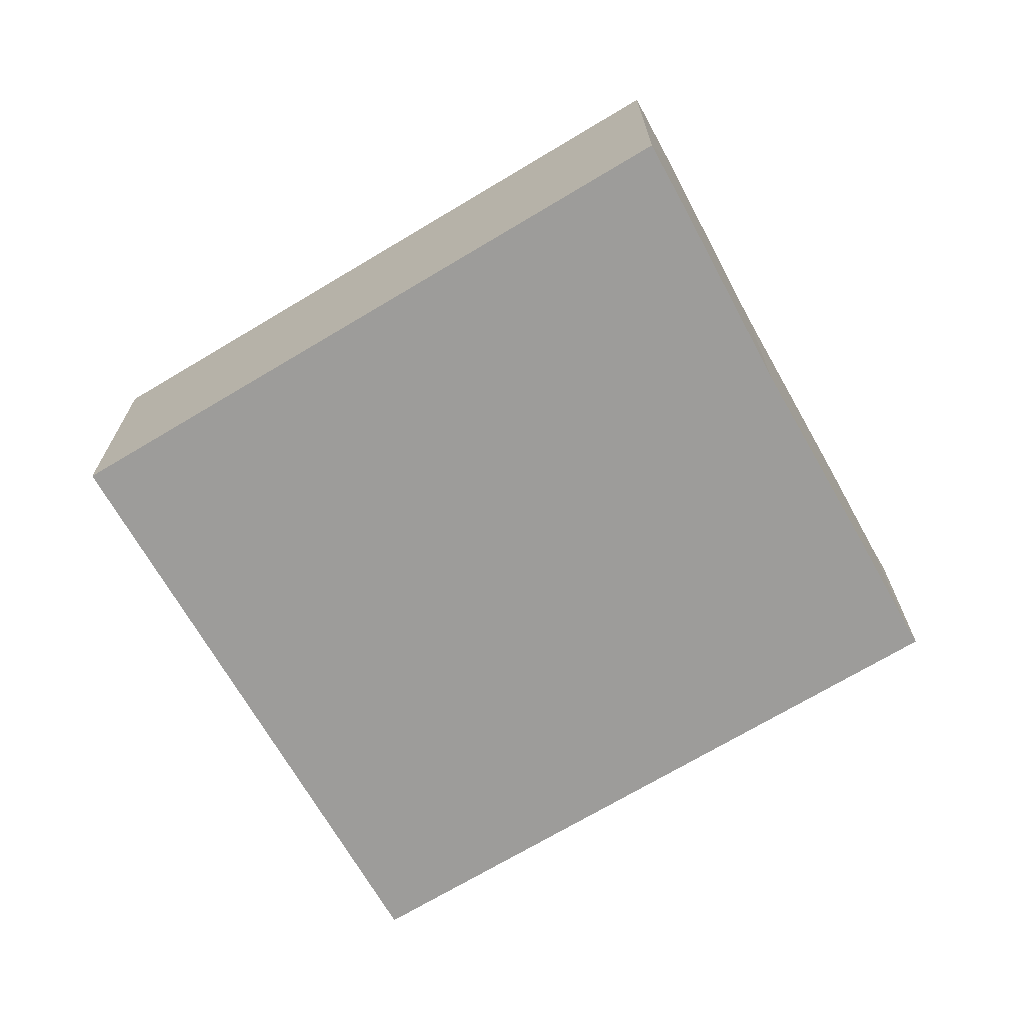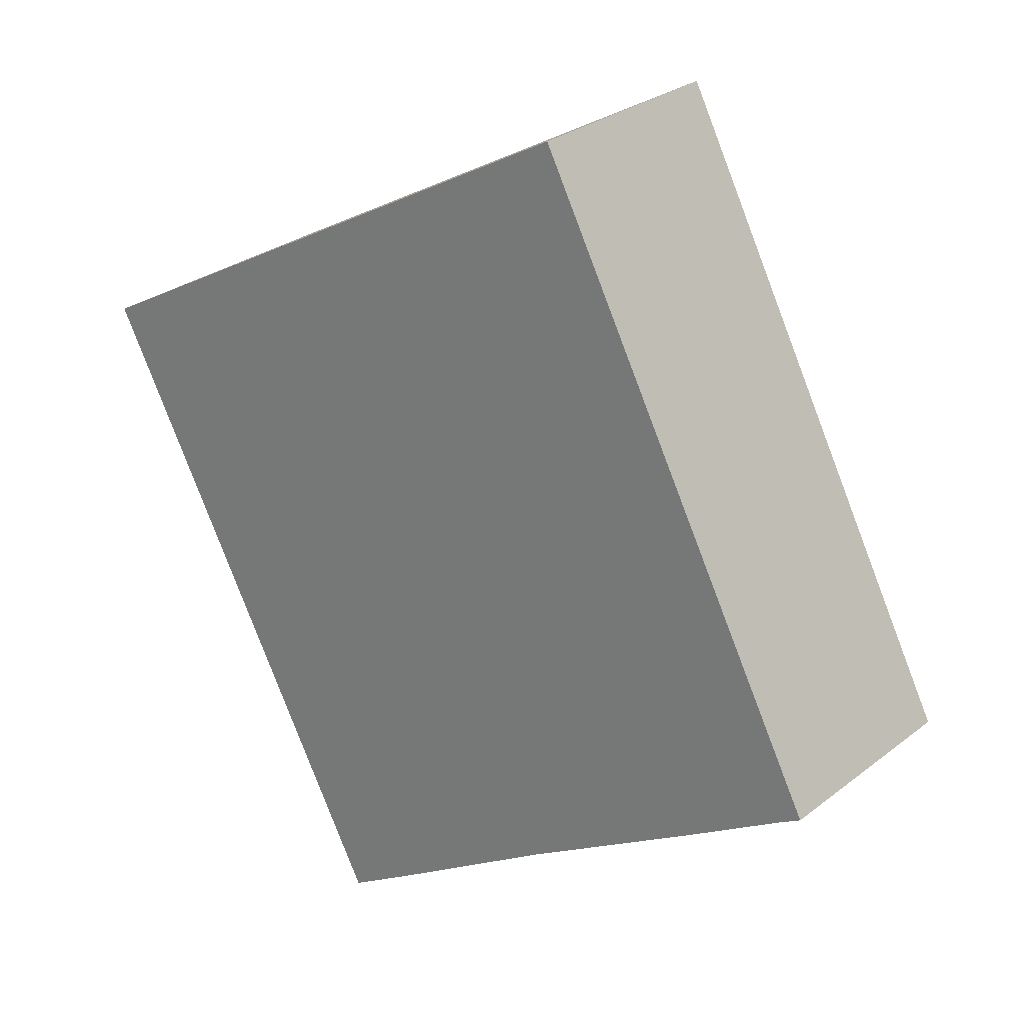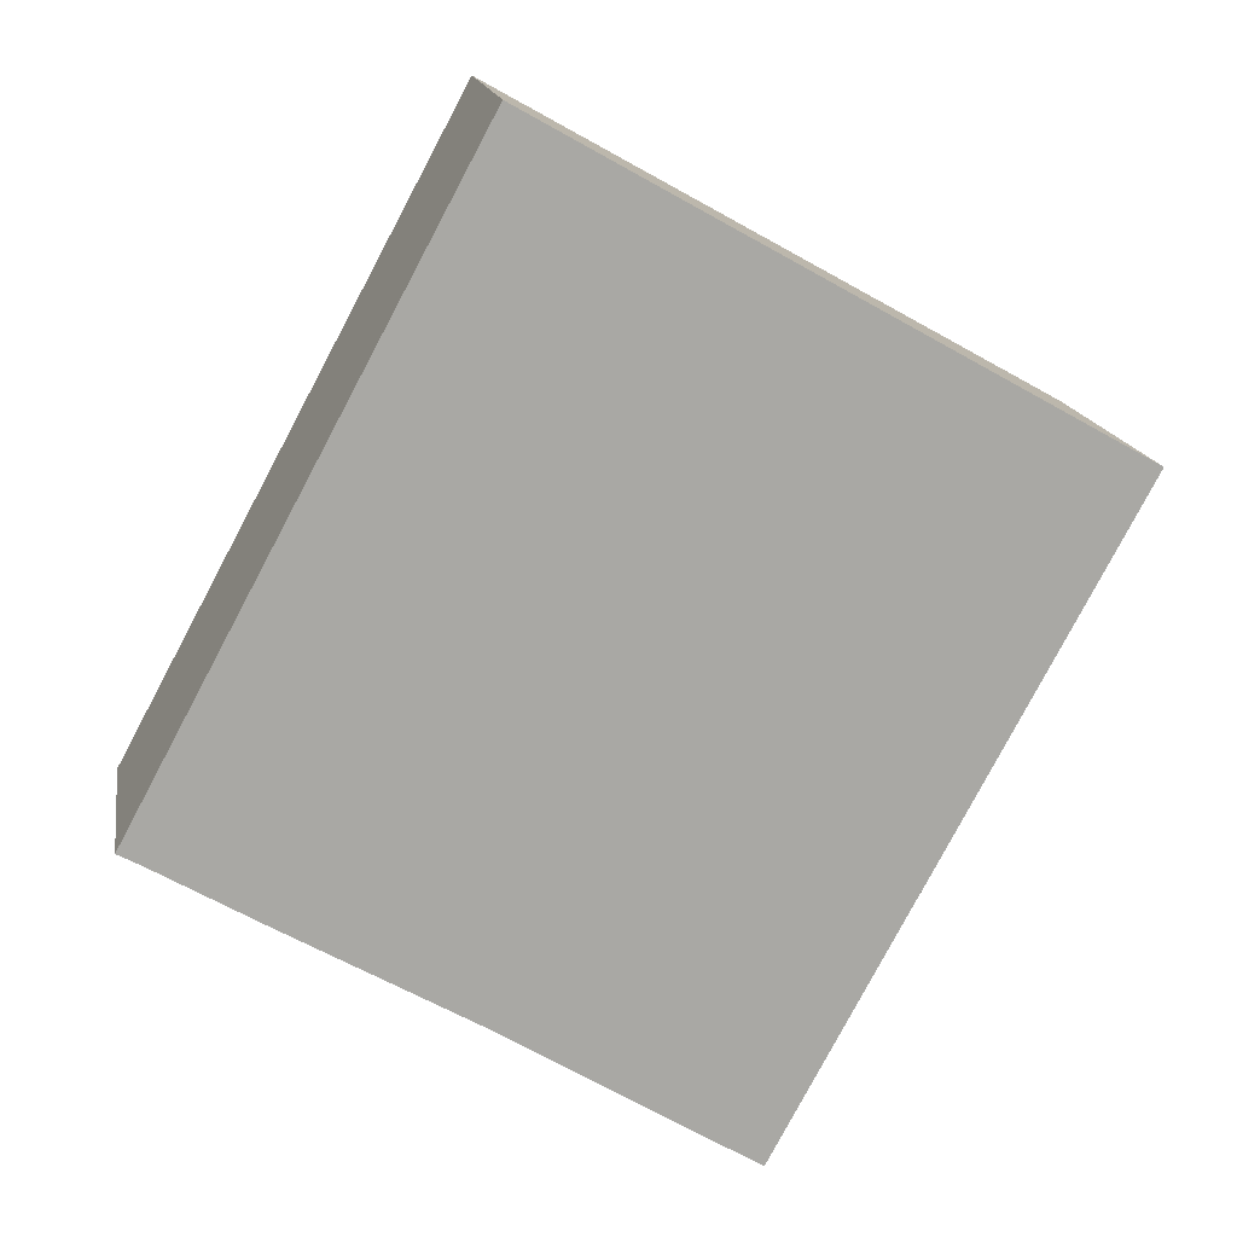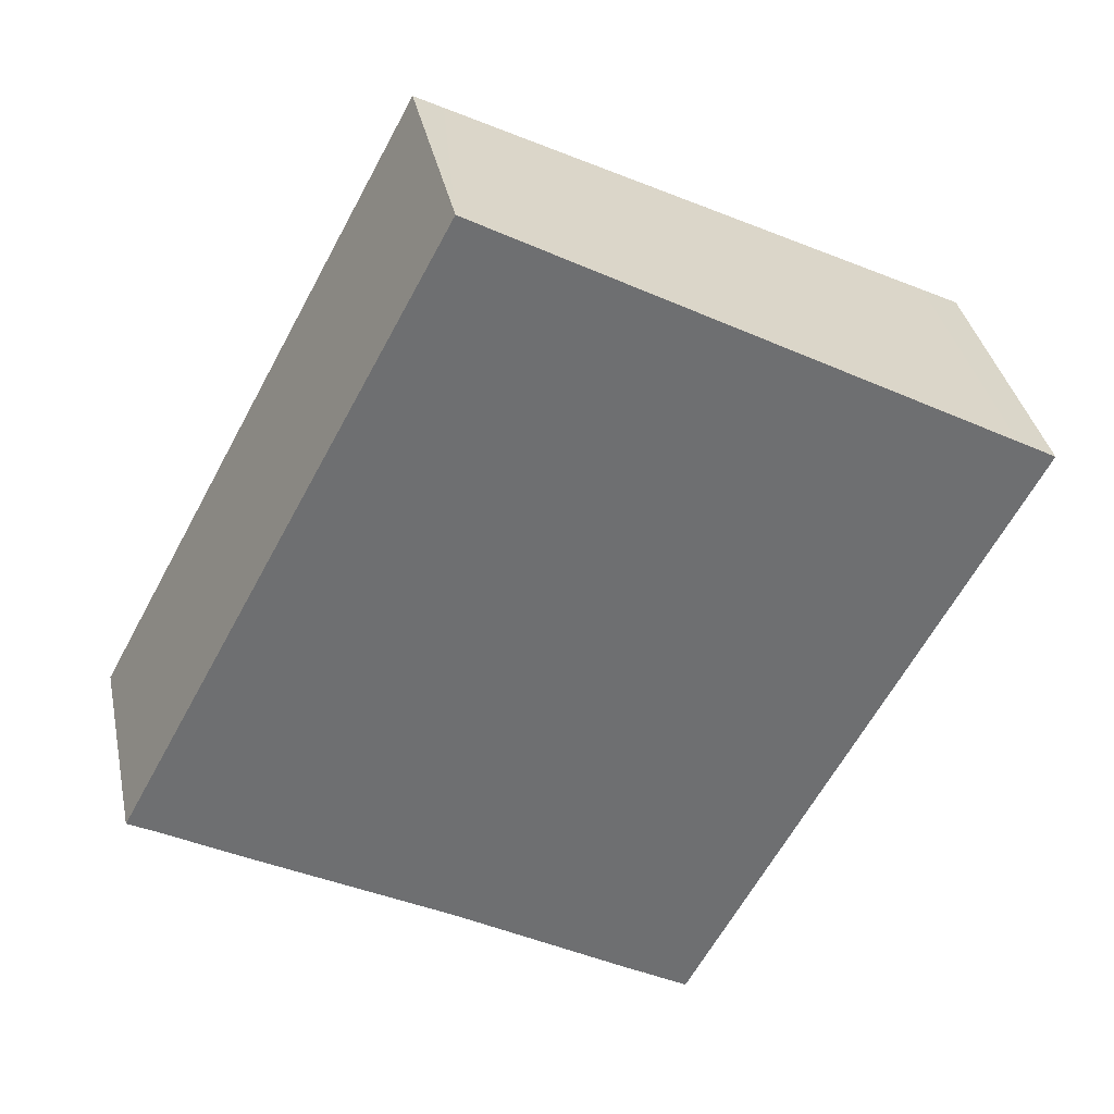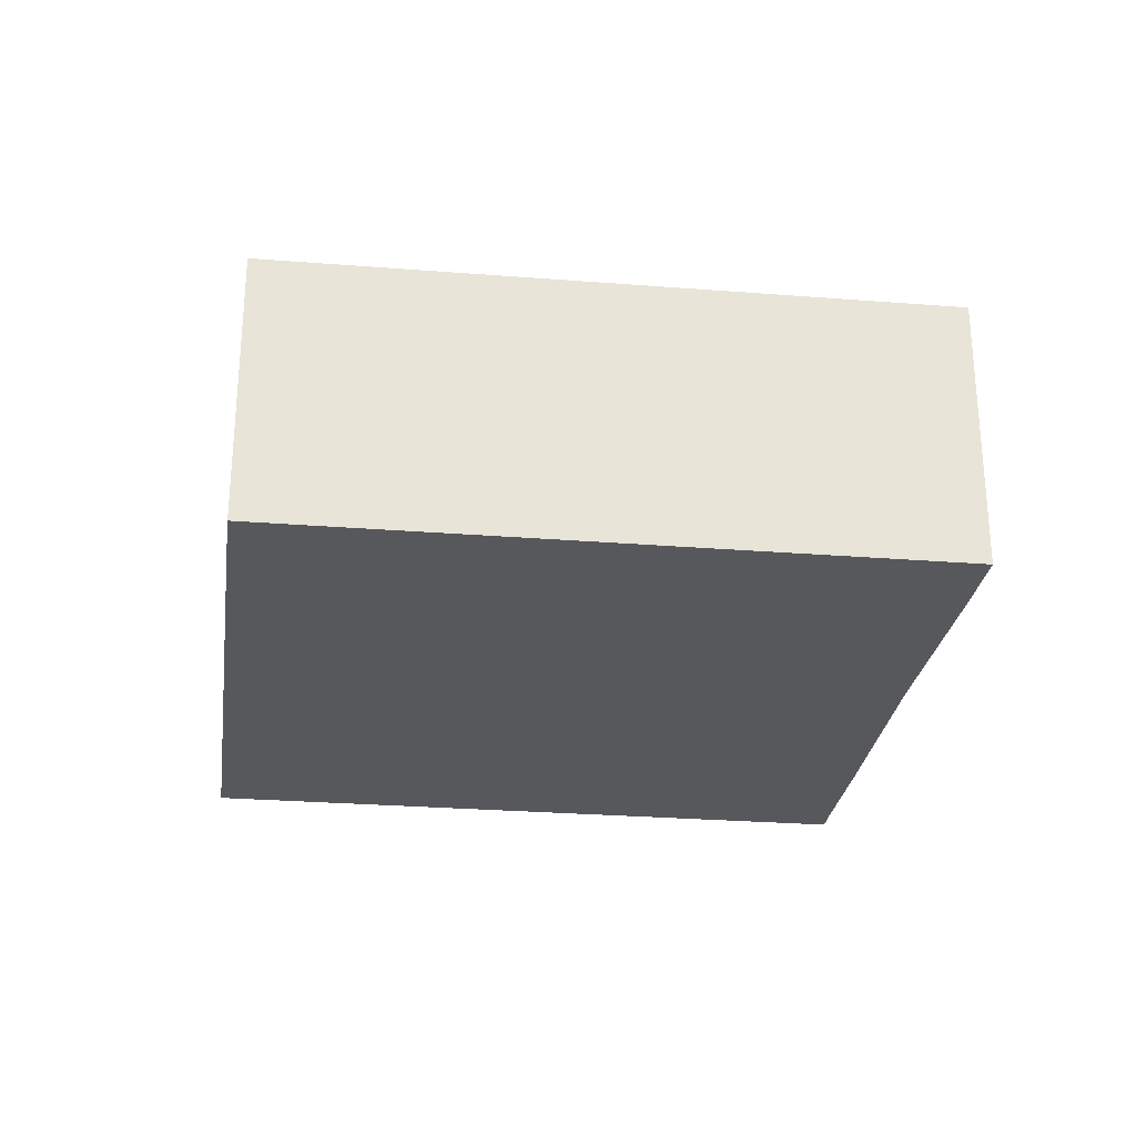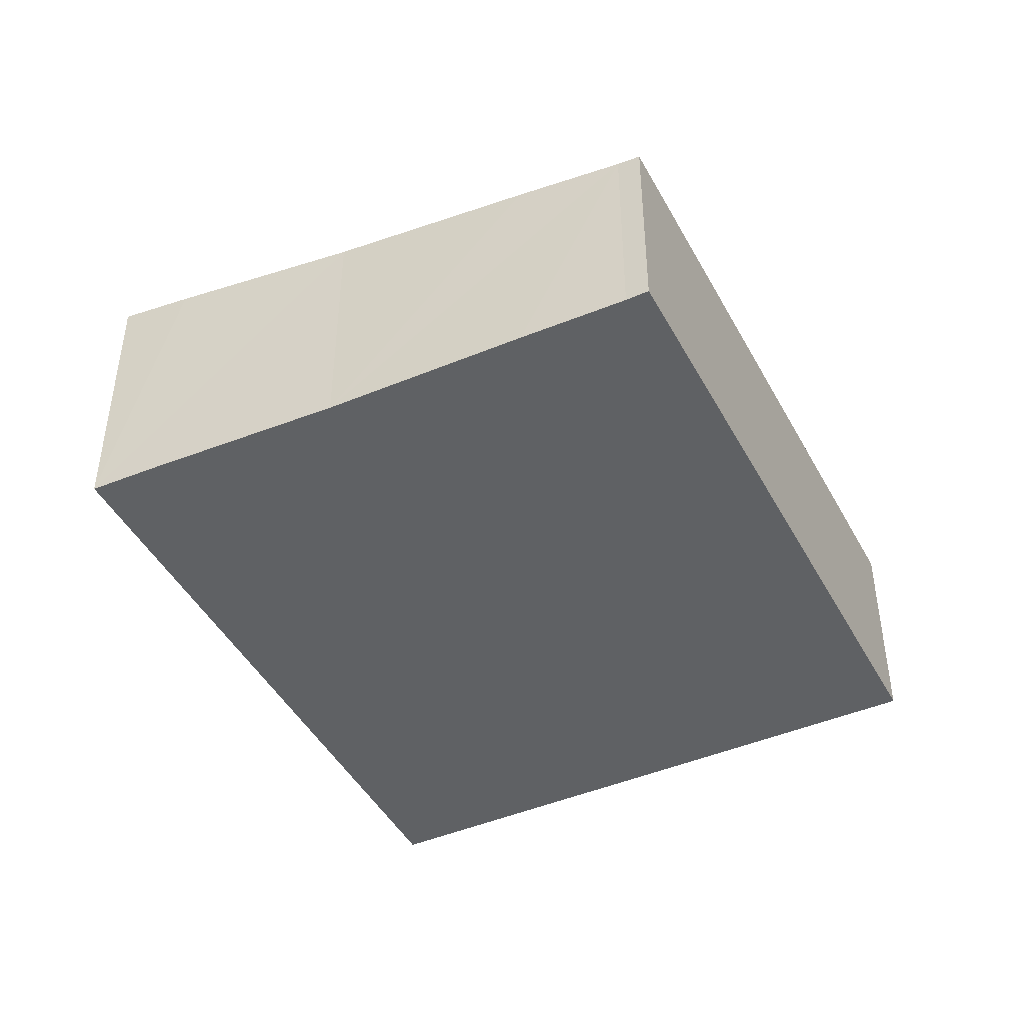
<metadata>
{"format":"obj","ext":"obj","renderer":"f3d","projection":"perspective","resolution":1024,"background":"white","views":[{"elev":-70.0,"azim":149.4,"up":"+Y"},{"elev":29.2,"azim":-138.5,"up":"+Z"},{"elev":15.5,"azim":-9.0,"up":"+Z"},{"elev":36.0,"azim":-11.6,"up":"+Z"},{"elev":-28.4,"azim":111.7,"up":"+Y"},{"elev":-45.4,"azim":-124.6,"up":"+Y"}]}
</metadata>
<code>
v  6.182 4.232 11.48
v  0.408 4.28 -0.22
v  0 4.235 2.593e-16
v  2.265 4.492 -1.309
v  5.811 4.893 -3.34
v  9.107 5.272 -5.353
v  10.37 5.416 -6.104
v  13.29 5.416 -0.72
v  6.714 4.292 11.19
v  16.69 5.416 5.565
v  8.471 4.49 10.2
v  11.78 4.863 8.333
v  15.96 5.334 5.978
v  10.37 3.738e-16 -6.104
v  5.811 2.045e-16 -3.34
v  9.107 3.278e-16 -5.353
v  2.265 8.015e-17 -1.309
v  0.408 1.347e-17 -0.22
v  0 0 0
v  6.182 -7.033e-16 11.48
v  6.714 -6.849e-16 11.19
v  8.471 -6.243e-16 10.2
v  11.78 -5.102e-16 8.333
v  15.96 -3.66e-16 5.978
v  16.69 -3.408e-16 5.565
v  13.29 4.409e-17 -0.72
g defaultobject
f 1 2 3
f 2 1 4
f 4 1 5
f 5 1 6
f 6 1 7
f 7 1 8
f 8 1 9
f 8 9 10
f 10 9 11
f 10 11 12
f 10 12 13
f 14 6 7
f 6 14 5
f 5 14 15
f 15 14 16
f 15 4 5
f 4 15 2
f 2 15 17
f 2 17 18
f 18 3 2
f 3 18 19
f 19 1 3
f 1 19 20
f 20 9 1
f 9 20 11
f 11 20 12
f 12 20 21
f 12 21 22
f 12 22 23
f 12 23 13
f 13 23 24
f 13 24 10
f 10 24 25
f 25 8 10
f 8 25 26
f 8 26 7
f 7 26 14
f 19 21 20
f 21 19 18
f 21 18 22
f 22 18 17
f 22 17 23
f 23 17 15
f 23 15 24
f 24 15 16
f 24 16 14
f 24 14 26
f 24 26 25

</code>
